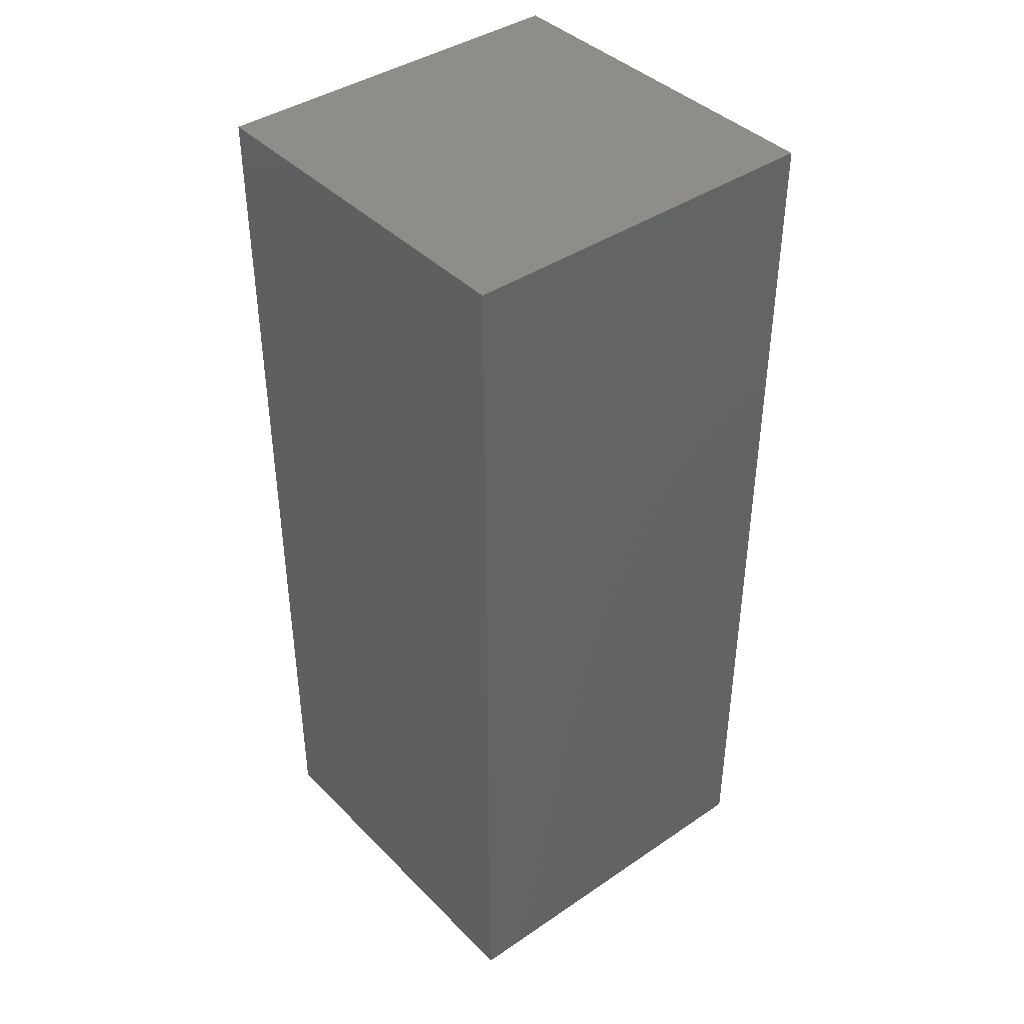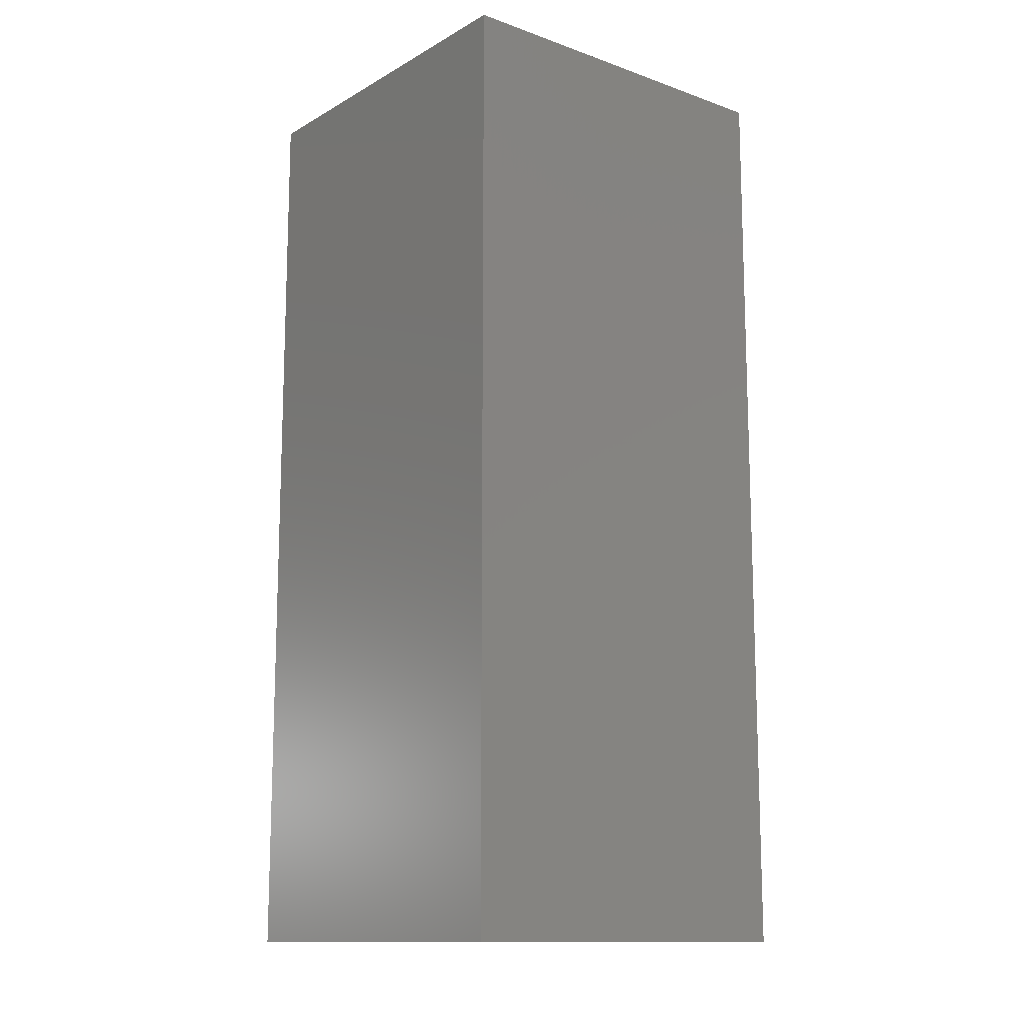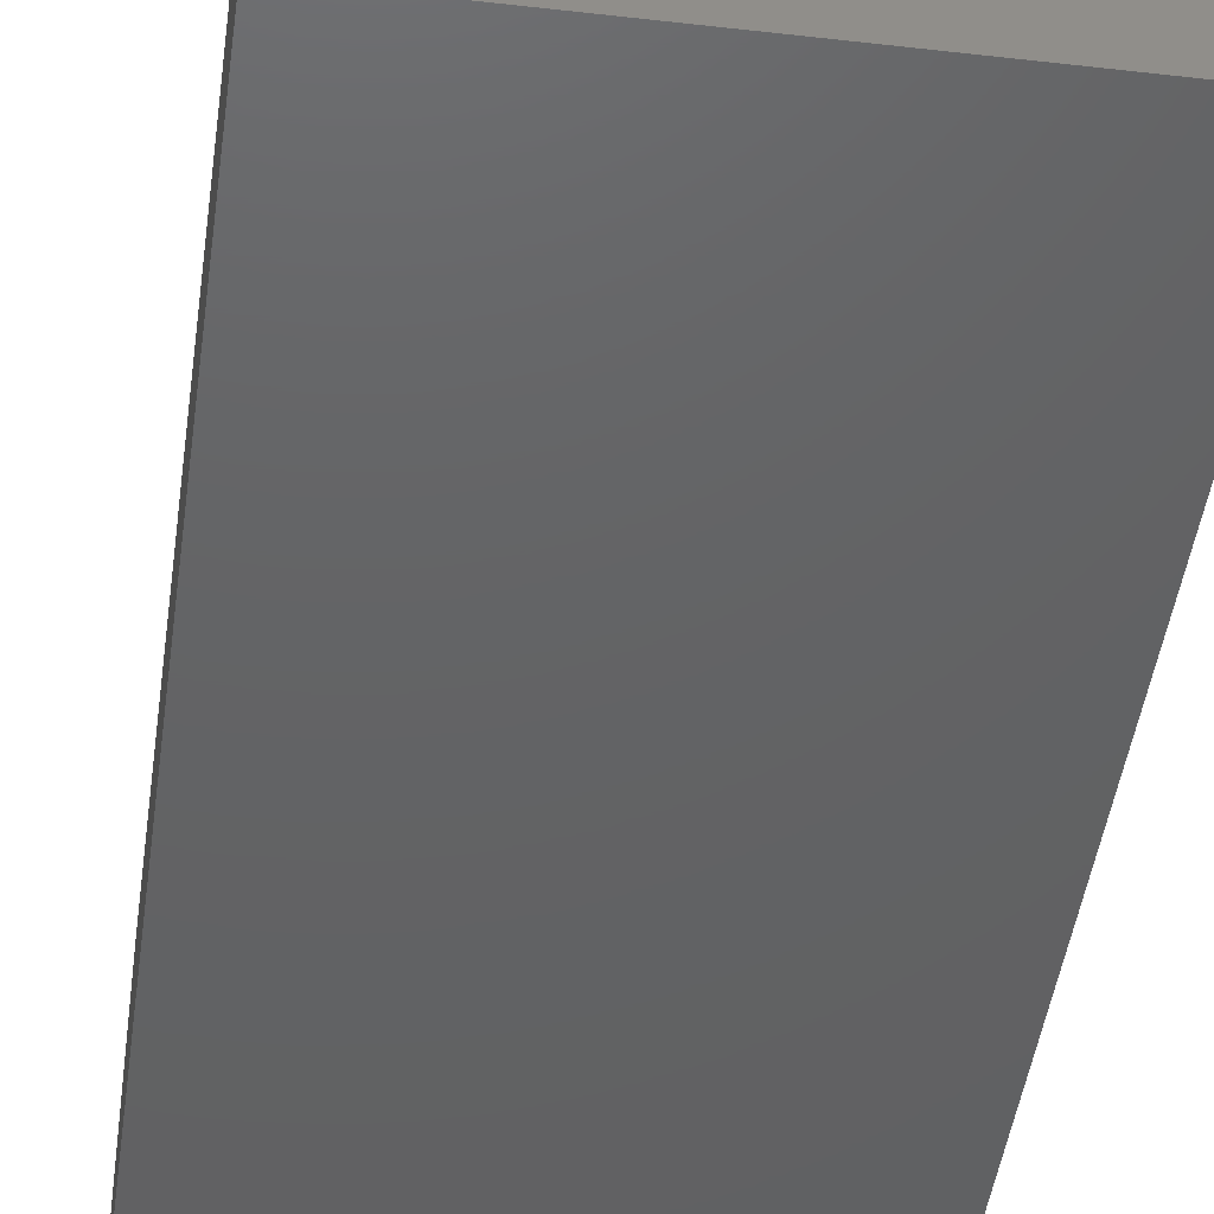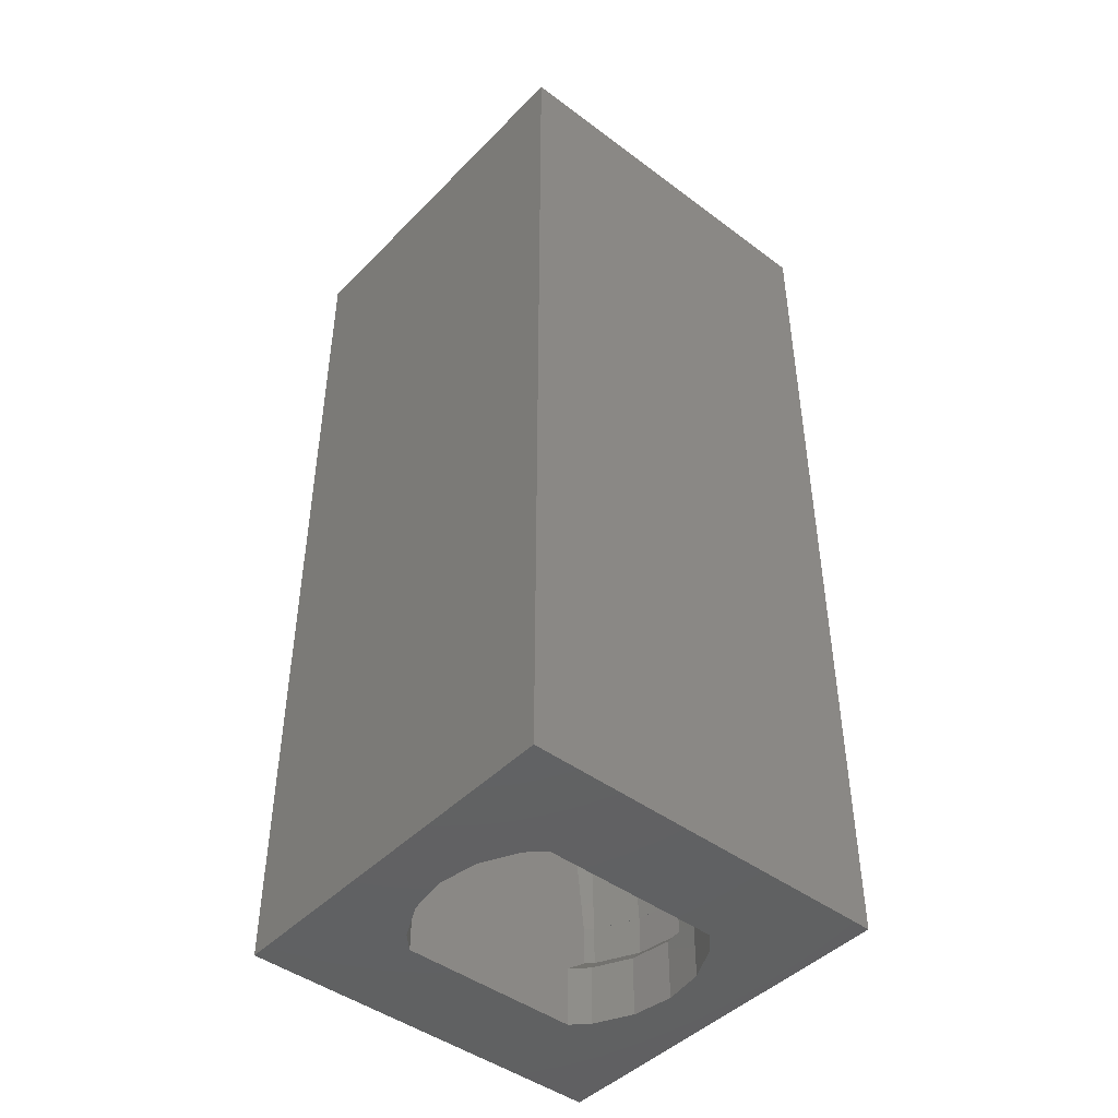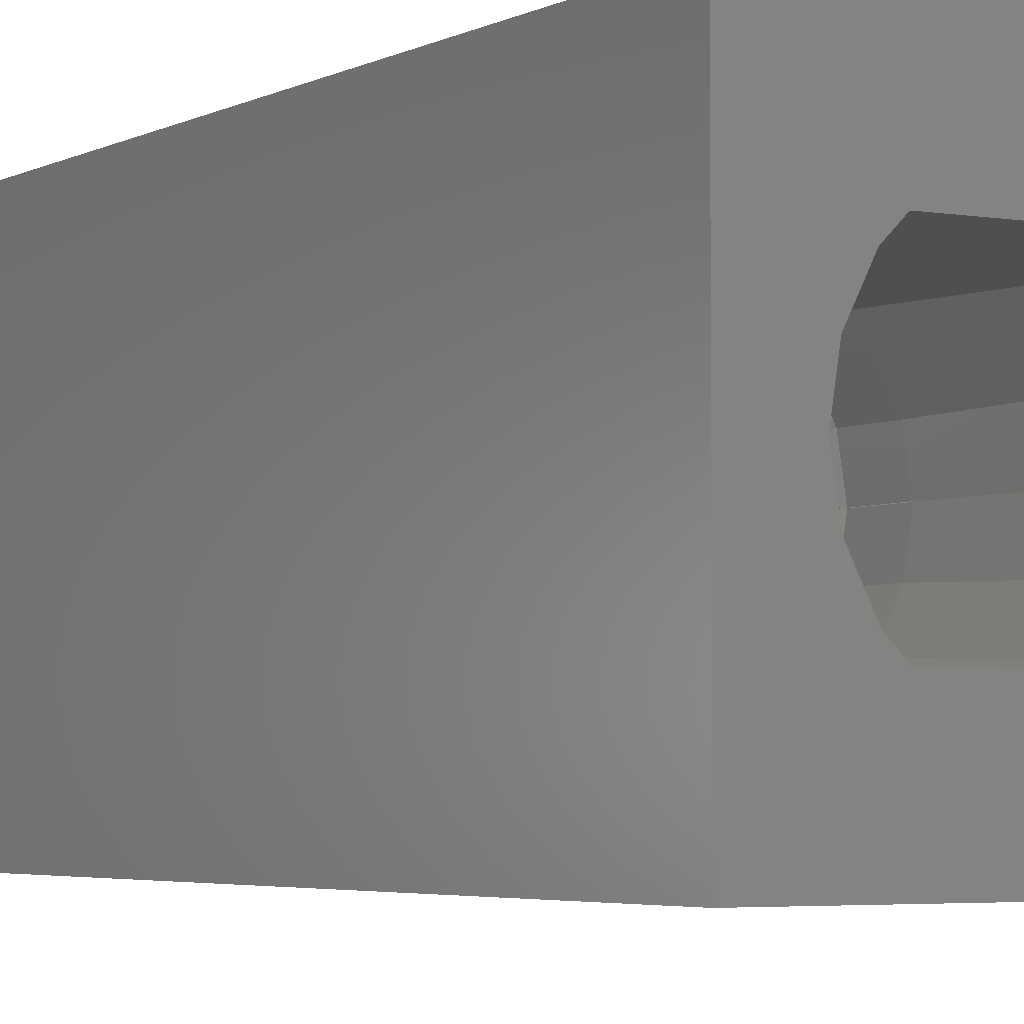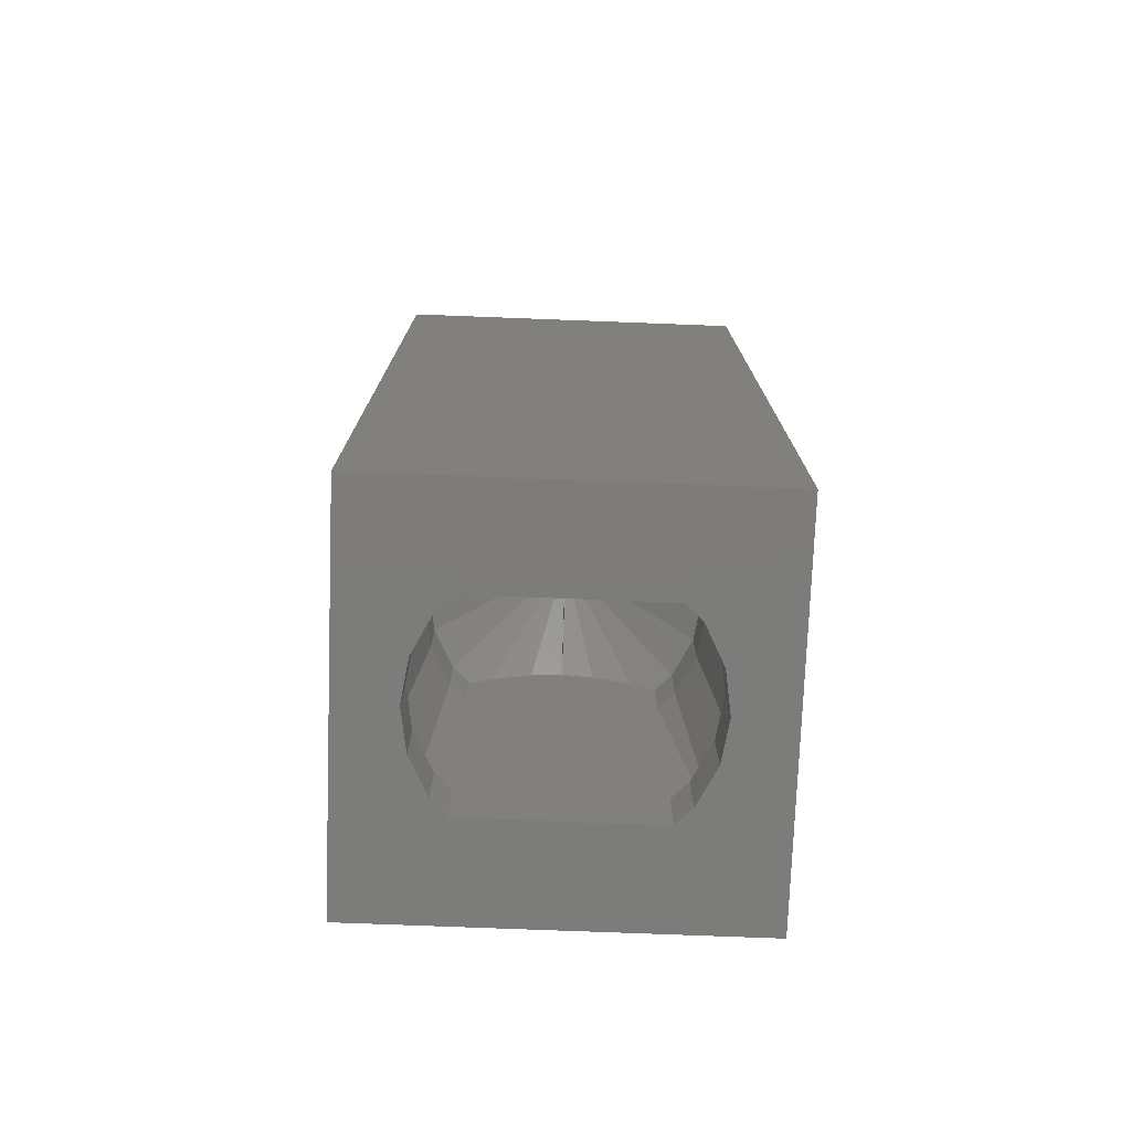
<metadata>
{"format":"stl","ext":"stl","renderer":"f3d","projection":"perspective","resolution":1024,"background":"white","views":[{"elev":40.7,"azim":140.4,"up":"+Z"},{"elev":-13.0,"azim":-38.7,"up":"+Z"},{"elev":-44.7,"azim":172.3,"up":"+Y"},{"elev":-45.2,"azim":-40.8,"up":"+Z"},{"elev":-3.8,"azim":149.3,"up":"+Y"},{"elev":-75.7,"azim":-2.2,"up":"+Z"}]}
</metadata>
<code>
# stl→obj: 202 verts, 408 faces
v 8.89 5 1.99
v 8.704 6.175 1.99
v 8.5 5 1.6
v 8.329 6.082 1.6
v 8.7 6.202 1.99
v 8.329 3.918 1.6
v 8.704 3.825 1.99
v 8.7 3.798 1.99
v 1.296 3.825 1.99
v 1.671 3.918 1.6
v 1.5 5 1.6
v 1.3 3.798 1.99
v 7.832 2.943 1.6
v 7.959 2.525 1.99
v 8.147 2.714 1.99
v 7.414 2.525 1.6
v 8.687 3.774 1.99
v 1.853 2.714 1.99
v 2.168 2.943 1.6
v 1.313 3.774 1.99
v 1.296 6.175 1.99
v 1.11 5 1.99
v 2.041 2.525 1.99
v 2.586 2.525 1.6
v 2.041 7.475 1.99
v 2.168 7.057 1.6
v 2.586 7.475 1.6
v 1.853 7.286 1.99
v 1.313 6.226 1.99
v 1.671 6.082 1.6
v 1.3 6.202 1.99
v 7.959 7.475 1.99
v 7.832 7.057 1.6
v 8.147 7.286 1.99
v 7.414 7.475 1.6
v 8.687 6.226 1.99
v 8.9 5 1.99
v 8.709 6.205 3.01
v 8.709 6.205 1.99
v 8.9 5 3.01
v 1.1 5 3.01
v 1.291 6.205 1.99
v 1.291 6.205 3.01
v 1.1 5 1.99
v 8.155 7.292 1.99
v 7.973 7.475 1.99
v 8.709 3.795 1.99
v 8.155 2.708 1.99
v 7.973 2.525 1.99
v 2.027 7.475 1.99
v 1.845 7.292 1.99
v 2.027 2.525 1.99
v 1.845 2.708 1.99
v 1.291 3.795 1.99
v 7.973 7.475 3.01
v 8.155 7.292 3.01
v 1.845 7.292 3.01
v 2.027 7.475 3.01
v 8.709 3.795 3.01
v 8.155 2.708 3.01
v 2.027 2.525 3.01
v 1.845 2.708 3.01
v 1.291 3.795 3.01
v 8.709 3.797 3.01
v 8.899 5 3.01
v 8.708 3.795 3.01
v 8.707 3.793 3.01
v 7.973 2.525 3.01
v 7.972 2.525 3.01
v 8.709 6.203 3.01
v 8.708 6.205 3.01
v 8.707 6.207 3.01
v 7.972 7.475 3.01
v 2.028 2.525 3.01
v 1.293 3.793 3.01
v 1.292 3.795 3.01
v 1.291 3.797 3.01
v 1.101 5 3.01
v 2.028 7.475 3.01
v 1.293 6.207 3.01
v 1.292 6.205 3.01
v 1.291 6.203 3.01
v 8.5 5 8
v 1.5 5 8
v 7.414 7.475 8
v 7.832 7.057 8
v 8.329 6.082 8
v 1.501 4.995 8
v 1.671 3.918 8
v 1.5 4.995 7.99
v 8.5 5.005 7.99
v 8.499 5.005 8
v 7.414 2.525 8
v 7.832 2.943 8
v 2.586 7.475 8
v 2.168 7.057 8
v 2.168 2.943 8
v 2.586 2.525 8
v 1.671 6.082 8
v 1.5 5.005 7.99
v 1.501 5.005 8
v 8.329 3.918 8
v 8.5 4.995 7.99
v 8.499 4.995 8
v 1.5 5.005 13
v 1.5 4.995 13
v 4.995 5.005 13
v 4.995 4.995 13
v 5.005 4.995 13
v 5.005 2.525 13
v 5.005 5.005 13
v 4.995 2.525 13
v 5.005 7.475 13
v 4.995 7.475 13
v 8.5 5.005 13
v 8.5 4.995 13
v 5.007 5.005 12.98
v 5.005 5.005 12.98
v 5.015 5.005 12.97
v 8.489 5.005 9.5
v 8.499 5.005 9.5
v 4.985 5.005 12.97
v 4.993 5.005 12.98
v 4.995 5.005 12.98
v 1.511 5.005 9.5
v 1.501 5.005 9.5
v 4.993 4.995 12.98
v 4.995 4.995 12.98
v 4.985 4.995 12.97
v 1.511 4.995 9.5
v 1.501 4.995 9.5
v 5.015 4.995 12.97
v 5.007 4.995 12.98
v 5.005 4.995 12.98
v 8.489 4.995 9.5
v 8.499 4.995 9.5
v 4.995 4.993 12.98
v 4.995 4.985 12.97
v 4.995 2.525 10.51
v 4.995 5.015 12.97
v 4.995 7.475 10.51
v 4.995 5.007 12.98
v 5.005 4.993 12.98
v 5.005 4.985 12.97
v 5.005 2.525 10.51
v 5.005 5.015 12.97
v 5.005 7.475 10.51
v 5.005 5.007 12.98
v 8.329 6.082 9.5
v 8.5 5 0
v 8.329 6.082 0
v 1.671 6.082 9.5
v 1.671 6.082 0
v 1.5 5 0
v 7.414 7.475 9.5
v 7.832 7.057 9.5
v 7.832 7.057 0
v 7.414 7.475 0
v 2.168 7.057 9.5
v 2.586 7.475 9.5
v 2.586 7.475 0
v 2.168 7.057 0
v 8.329 3.918 9.5
v 7.832 2.943 9.5
v 7.832 2.943 0
v 8.329 3.918 0
v 2.586 2.525 9.5
v 2.168 2.943 9.5
v 2.168 2.943 0
v 2.586 2.525 0
v 1.671 3.918 9.5
v 1.671 3.918 0
v 8.319 6.078 9.5
v 7.823 7.051 9.5
v 7.4 7.475 9.5
v 8.319 3.922 9.5
v 7.823 2.949 9.5
v 7.414 2.525 9.5
v 7.4 2.525 9.5
v 2.177 2.949 9.5
v 2.6 2.525 9.5
v 1.681 3.922 9.5
v 2.177 7.051 9.5
v 2.6 7.475 9.5
v 1.681 6.078 9.5
v 7.414 2.525 0
v 4.196 7.475 10.39
v 5.804 2.525 10.39
v 3.202 7.475 9.931
v 6.798 7.475 9.931
v 5.804 7.475 10.39
v 3.202 2.525 9.931
v 6.798 2.525 9.931
v 4.196 2.525 10.39
v 0 0 0
v 0 10 25
v 0 10 0
v 0 0 25
v 10 0 25
v 10 10 25
v 10 10 0
v 10 0 0
f 1 2 3
f 4 2 5
f 2 4 3
f 6 7 3
f 7 6 8
f 9 10 11
f 10 9 12
f 13 14 15
f 14 13 16
f 15 17 13
f 7 1 3
f 18 19 20
f 11 21 22
f 9 11 22
f 6 17 8
f 17 6 13
f 10 20 19
f 20 10 12
f 19 23 24
f 23 19 18
f 25 26 27
f 26 25 28
f 26 28 29
f 21 30 31
f 30 21 11
f 32 33 34
f 33 32 35
f 29 30 26
f 30 29 31
f 36 34 33
f 36 4 5
f 4 36 33
f 37 38 39
f 38 37 40
f 41 42 43
f 42 41 44
f 2 37 39
f 37 2 1
f 39 5 2
f 39 36 5
f 45 36 39
f 45 34 36
f 46 34 45
f 34 46 32
f 7 37 1
f 37 7 47
f 8 47 7
f 17 47 8
f 17 48 47
f 15 48 17
f 15 49 48
f 49 15 14
f 50 28 25
f 51 28 50
f 51 29 28
f 42 29 51
f 29 42 31
f 42 21 31
f 44 21 42
f 21 44 22
f 18 52 23
f 18 53 52
f 20 53 18
f 54 20 12
f 20 54 53
f 9 54 12
f 44 9 22
f 9 44 54
f 45 55 46
f 55 45 56
f 39 56 45
f 56 39 38
f 57 50 58
f 50 57 51
f 48 59 47
f 59 48 60
f 61 53 62
f 53 61 52
f 63 44 41
f 44 63 54
f 43 51 57
f 51 43 42
f 64 40 59
f 40 64 65
f 59 66 64
f 59 67 66
f 60 67 59
f 60 60 67
f 68 60 60
f 60 68 69
f 70 40 65
f 40 70 38
f 71 38 70
f 72 38 71
f 72 56 38
f 56 56 72
f 56 55 56
f 55 56 73
f 61 62 74
f 62 62 61
f 62 75 62
f 63 75 62
f 75 63 76
f 63 77 76
f 41 77 63
f 77 41 78
f 57 58 79
f 57 57 58
f 80 57 57
f 43 80 81
f 80 43 57
f 82 43 81
f 41 82 78
f 82 41 43
f 47 40 37
f 40 47 59
f 49 60 48
f 60 49 68
f 62 54 63
f 54 62 53
f 70 65 83
f 82 84 78
f 56 85 73
f 85 56 86
f 87 72 71
f 72 87 86
f 88 89 90
f 90 77 84
f 89 77 90
f 77 89 76
f 70 87 71
f 70 91 87
f 91 70 83
f 87 91 92
f 93 60 69
f 60 93 94
f 95 57 79
f 57 95 96
f 97 62 75
f 84 77 78
f 98 62 97
f 62 98 74
f 56 72 86
f 65 64 83
f 57 96 80
f 89 75 76
f 75 89 97
f 67 60 94
f 99 80 96
f 80 99 81
f 99 82 81
f 100 99 101
f 99 100 82
f 82 100 84
f 67 102 66
f 102 67 94
f 103 102 104
f 64 103 83
f 64 102 103
f 102 64 66
f 105 84 100
f 106 84 105
f 84 106 90
f 106 107 108
f 107 106 105
f 108 109 110
f 109 108 111
f 108 110 112
f 107 111 108
f 111 107 113
f 113 107 114
f 109 115 116
f 115 109 111
f 83 115 91
f 116 83 103
f 83 116 115
f 117 111 118
f 119 111 117
f 111 119 115
f 120 115 119
f 121 115 120
f 91 121 92
f 121 91 115
f 122 107 105
f 107 123 124
f 107 122 123
f 125 105 126
f 100 126 105
f 126 100 101
f 105 125 122
f 127 108 128
f 129 108 127
f 108 129 106
f 130 106 129
f 131 106 130
f 90 131 88
f 131 90 106
f 132 109 116
f 109 133 134
f 109 132 133
f 135 116 136
f 103 136 116
f 136 103 104
f 116 135 132
f 108 137 128
f 108 138 137
f 112 138 108
f 138 112 139
f 114 140 141
f 107 140 114
f 140 107 142
f 142 107 124
f 143 109 134
f 144 109 143
f 110 144 145
f 144 110 109
f 146 113 147
f 111 146 148
f 111 148 118
f 146 111 113
f 92 149 87
f 149 92 121
f 150 4 151
f 4 150 3
f 126 99 152
f 99 126 101
f 11 153 30
f 153 11 154
f 86 155 85
f 155 86 156
f 157 35 158
f 35 157 33
f 87 156 86
f 156 87 149
f 151 33 157
f 33 151 4
f 159 95 160
f 95 159 96
f 26 161 27
f 161 26 162
f 94 163 102
f 163 94 164
f 165 6 166
f 6 165 13
f 167 97 168
f 97 167 98
f 24 169 19
f 169 24 170
f 171 88 131
f 88 171 89
f 10 154 11
f 154 10 172
f 152 96 159
f 96 152 99
f 30 162 26
f 162 30 153
f 120 149 121
f 173 149 120
f 173 156 149
f 174 156 173
f 174 155 156
f 155 174 175
f 163 135 136
f 163 176 135
f 164 176 163
f 164 177 176
f 178 177 164
f 177 178 179
f 167 180 181
f 168 180 167
f 168 182 180
f 171 182 168
f 171 130 182
f 130 171 131
f 183 160 184
f 183 159 160
f 185 159 183
f 185 152 159
f 125 152 185
f 152 125 126
f 102 136 104
f 136 102 163
f 166 3 150
f 3 166 6
f 93 164 94
f 164 93 178
f 186 13 165
f 13 186 16
f 168 89 171
f 89 168 97
f 19 172 10
f 172 19 169
f 173 120 119
f 129 182 130
f 141 140 187
f 144 188 145
f 123 142 124
f 123 189 142
f 183 189 123
f 189 183 184
f 146 190 148
f 190 146 191
f 137 127 128
f 192 127 137
f 180 192 181
f 192 180 127
f 193 177 179
f 193 133 177
f 143 133 193
f 133 143 134
f 189 140 142
f 140 189 187
f 122 183 123
f 183 122 185
f 147 191 146
f 174 190 175
f 117 190 174
f 148 117 118
f 117 148 190
f 119 174 173
f 174 119 117
f 180 129 127
f 129 180 182
f 192 138 194
f 138 192 137
f 144 193 188
f 193 144 143
f 177 132 176
f 132 177 133
f 185 122 125
f 138 139 194
f 135 176 132
f 35 73 27
f 73 35 32
f 161 35 27
f 35 161 158
f 50 79 58
f 27 79 25
f 79 50 25
f 79 27 73
f 46 73 32
f 73 46 55
f 95 184 160
f 184 95 175
f 85 175 95
f 175 85 155
f 79 85 95
f 85 79 73
f 141 113 114
f 141 147 113
f 187 147 141
f 187 191 147
f 189 191 187
f 189 190 191
f 184 190 189
f 190 184 175
f 24 74 16
f 74 24 23
f 186 24 16
f 24 186 170
f 49 69 68
f 16 69 14
f 69 49 14
f 69 16 74
f 52 74 23
f 74 52 61
f 93 179 178
f 179 93 181
f 98 181 93
f 181 98 167
f 69 98 93
f 98 69 74
f 145 112 110
f 145 139 112
f 188 139 145
f 188 194 139
f 193 194 188
f 193 192 194
f 179 192 193
f 192 179 181
f 195 196 197
f 196 195 198
f 196 199 200
f 199 196 198
f 199 201 200
f 201 199 202
f 202 150 201
f 202 166 150
f 202 165 166
f 202 186 165
f 202 170 186
f 172 195 154
f 169 195 172
f 170 195 169
f 195 170 202
f 151 201 150
f 157 201 151
f 158 201 157
f 161 201 158
f 197 154 195
f 161 197 201
f 162 197 161
f 153 197 162
f 154 197 153
f 195 199 198
f 199 195 202
f 201 196 200
f 196 201 197

</code>
